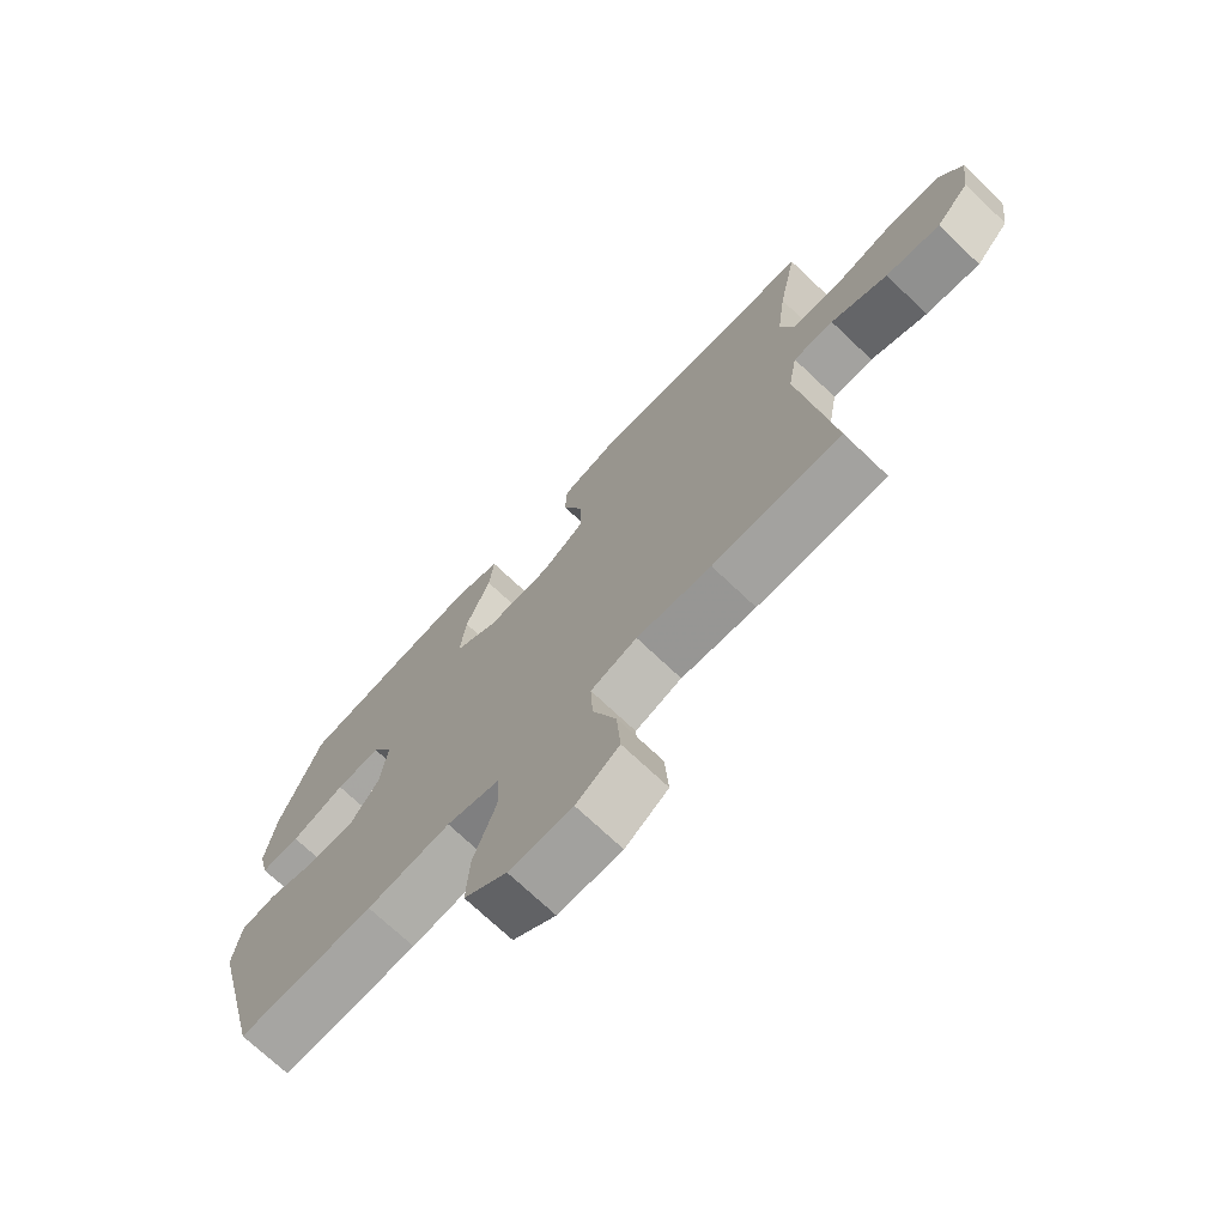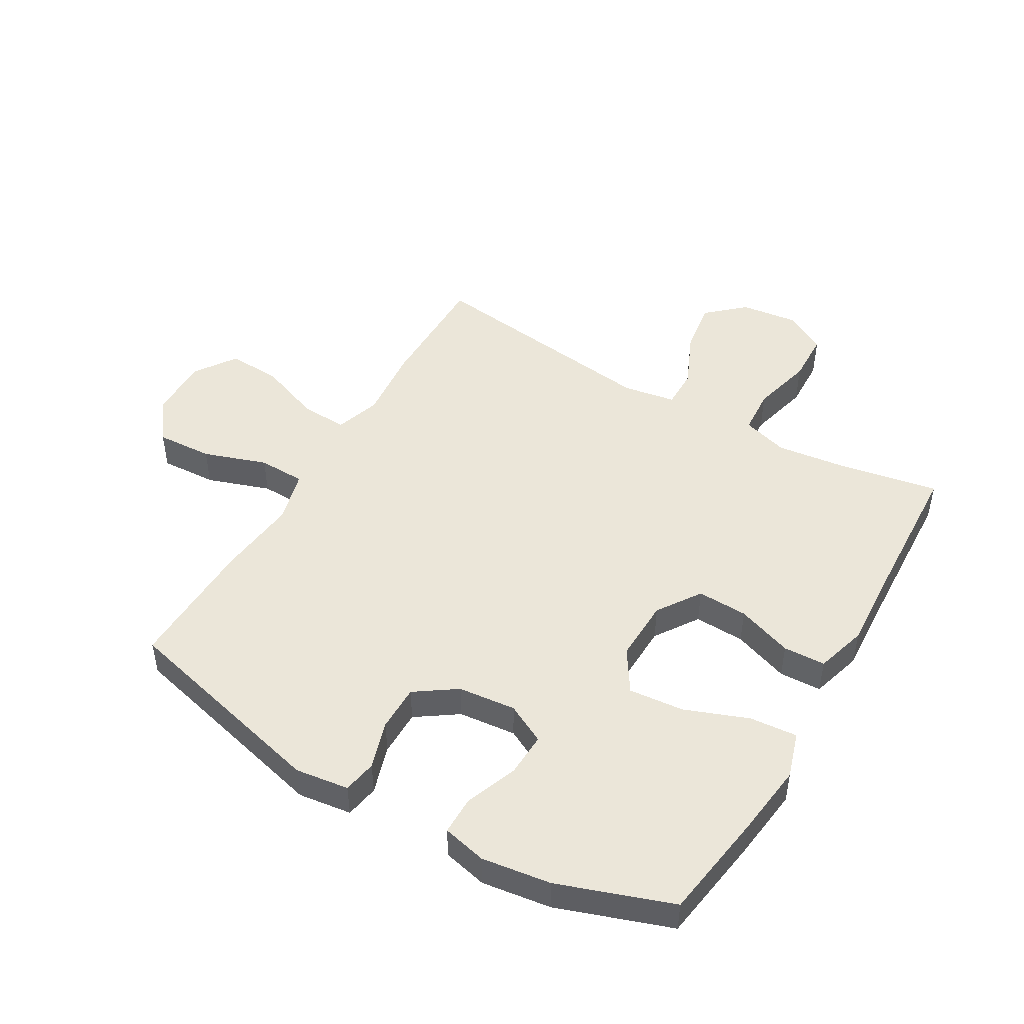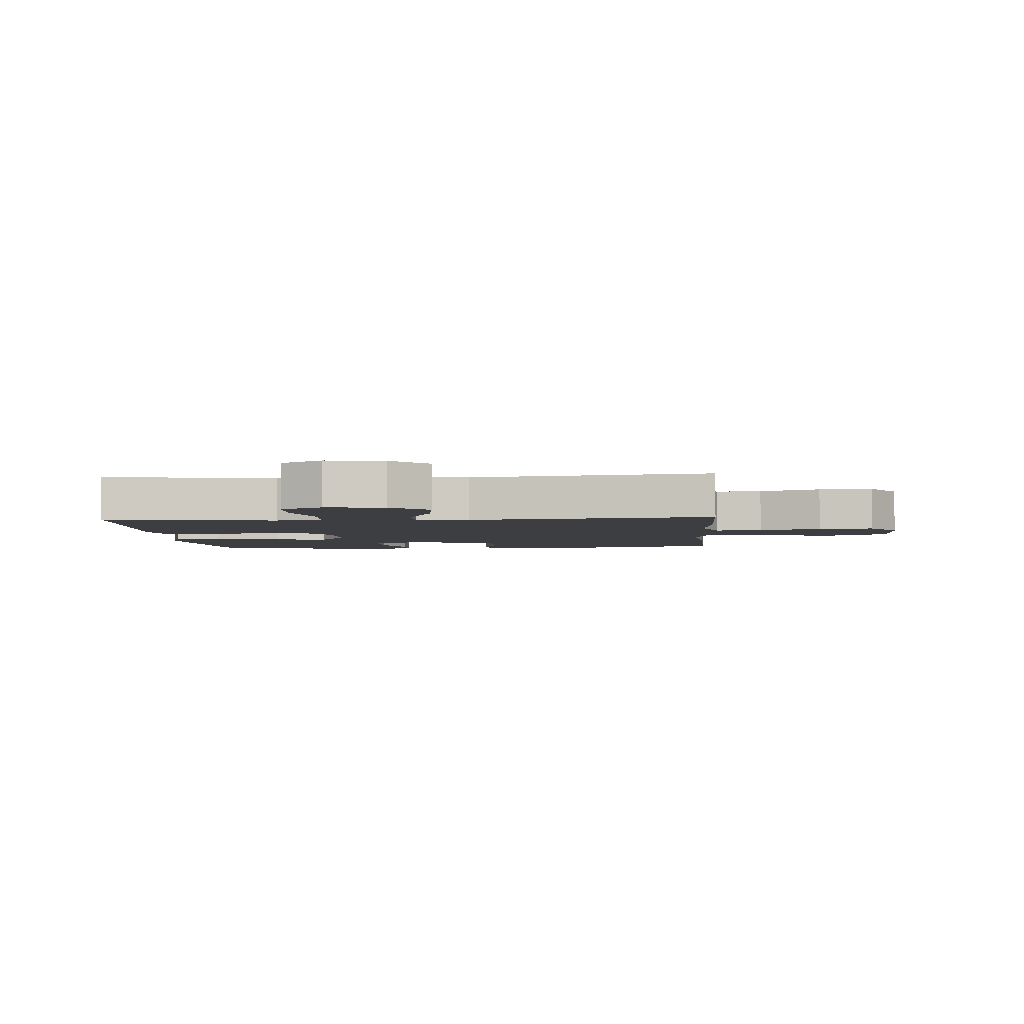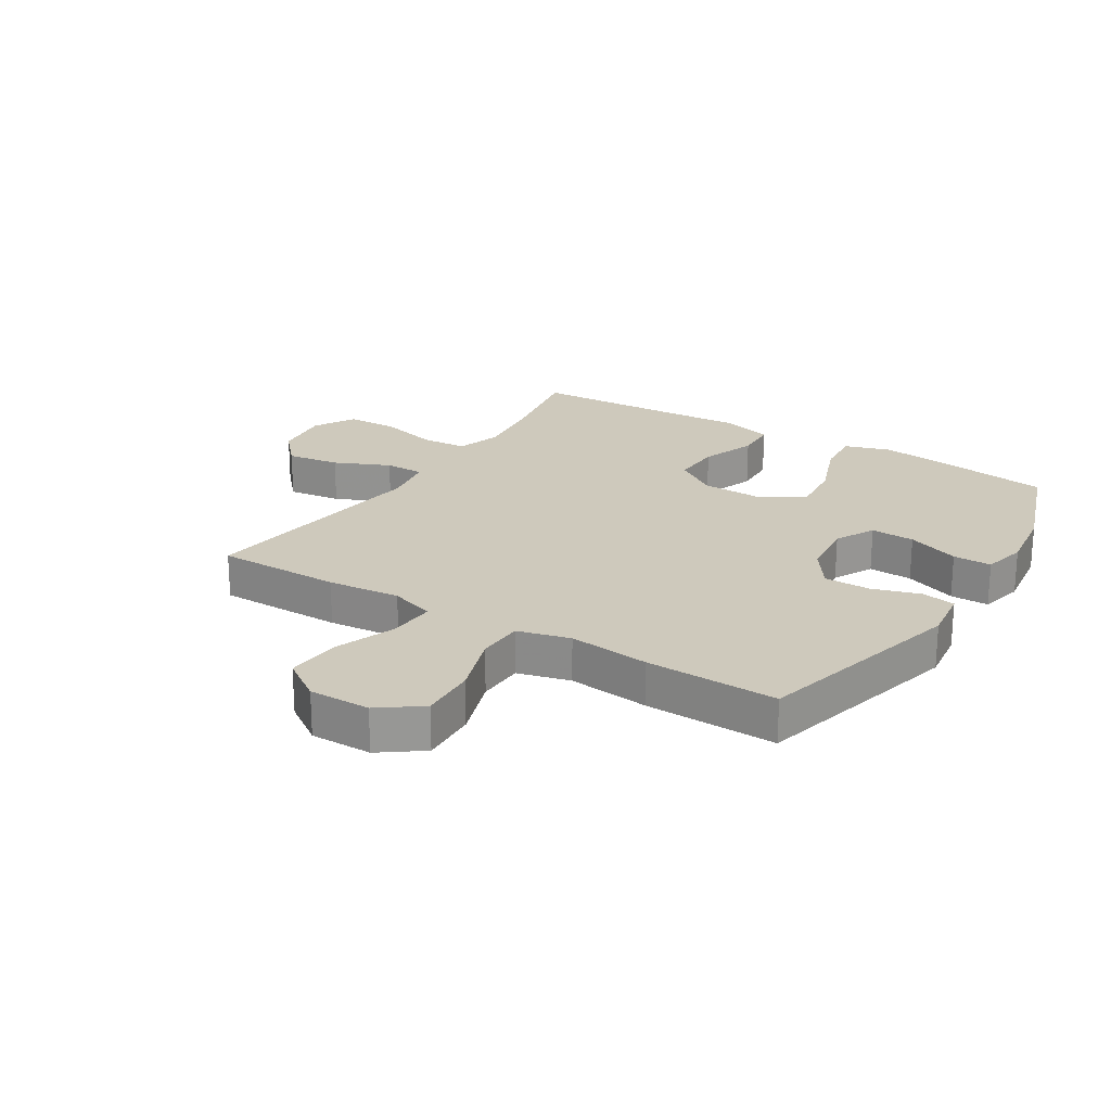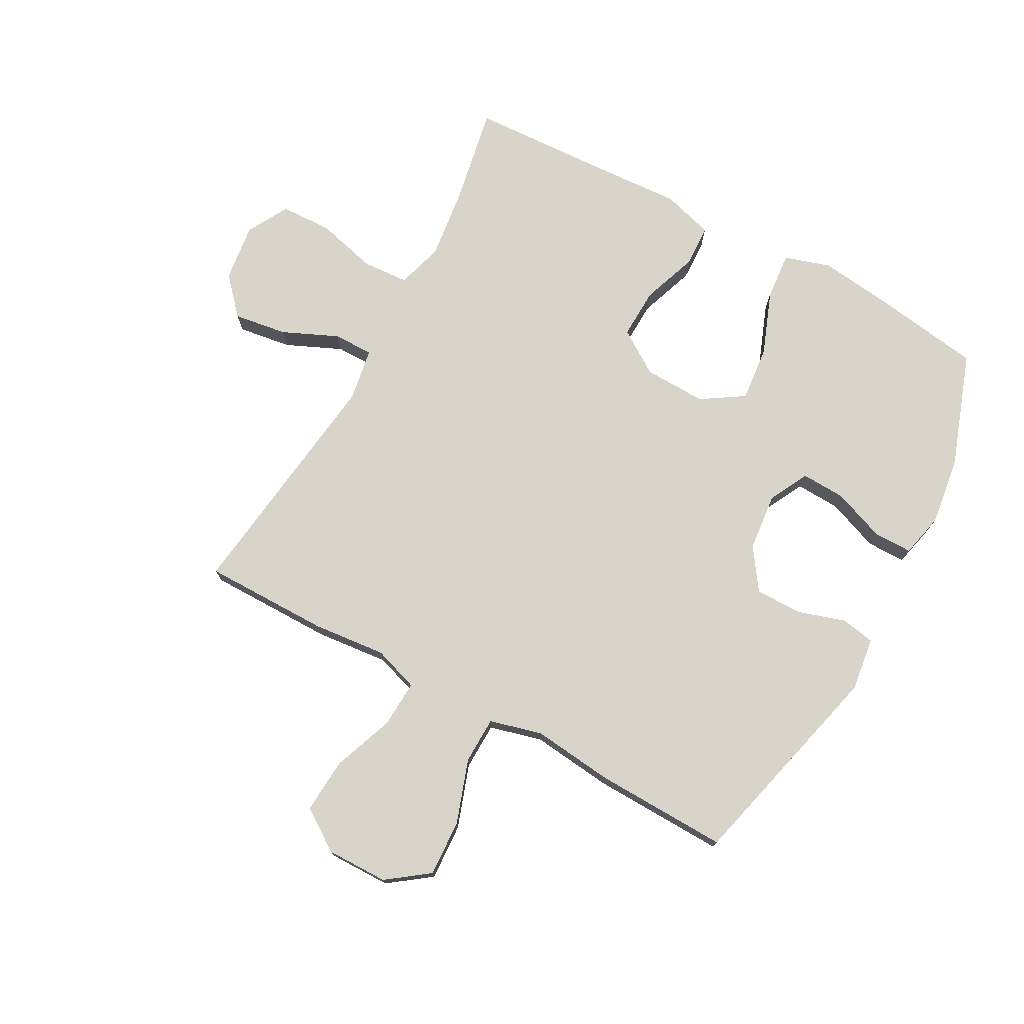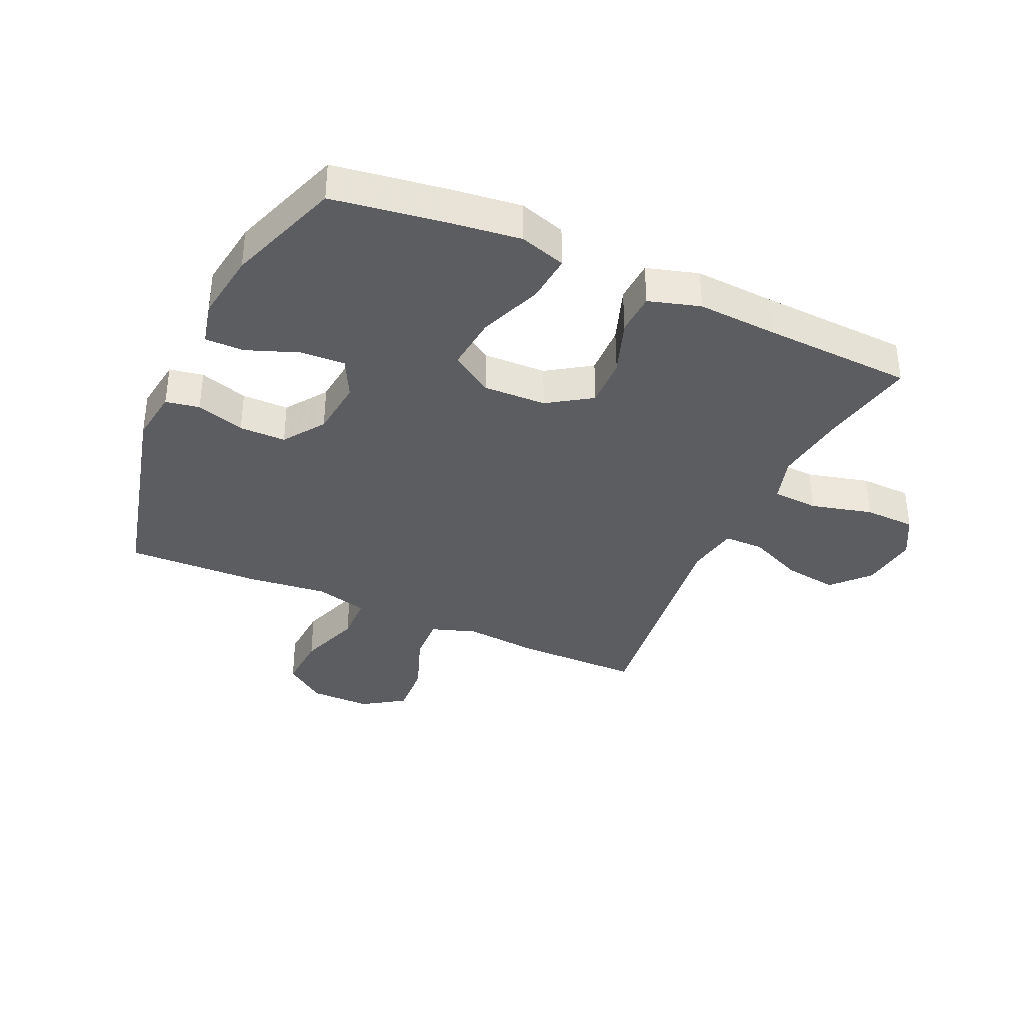
<metadata>
{"format":"obj","ext":"obj","renderer":"f3d","projection":"perspective","resolution":1024,"background":"white","views":[{"elev":-72.5,"azim":46.6,"up":"+Z"},{"elev":47.9,"azim":-59.7,"up":"+Y"},{"elev":-3.6,"azim":94.1,"up":"+Y"},{"elev":22.3,"azim":-147.9,"up":"+Y"},{"elev":75.0,"azim":-151.4,"up":"+Y"},{"elev":-36.1,"azim":-24.4,"up":"+Y"}]}
</metadata>
<code>
v -0.5 0.07 -0.5
v -0.589 0.07 -0.145
v -0.577 0.07 -0.056
v -0.521 0.07 -0.046
v -0.441 0.07 -0.071
v -0.364 0.07 -0.071
v -0.317 0.07 -0.003
v -0.307 0.07 0.093
v -0.341 0.07 0.159
v -0.414 0.07 0.156
v -0.501 0.07 0.123
v -0.565 0.07 0.123
v -0.582 0.07 0.196
v -0.566 0.07 0.311
v -0.5 0.07 0.5
v -0.32 0.07 0.527
v -0.198 0.07 0.542
v -0.122 0.07 0.518
v -0.129 0.07 0.439
v -0.169 0.07 0.334
v -0.178 0.07 0.242
v -0.108 0.07 0.197
v -0.004 0.07 0.2
v 0.068 0.07 0.248
v 0.065 0.07 0.332
v 0.032 0.07 0.425
v 0.035 0.07 0.495
v 0.12 0.07 0.52
v 0.251 0.07 0.512
v 0.5 0.07 0.5
v 0.469 0.07 0.336
v 0.454 0.07 0.218
v 0.477 0.07 0.141
v 0.553 0.07 0.136
v 0.655 0.07 0.162
v 0.74 0.07 0.159
v 0.778 0.07 0.09
v 0.766 0.07 -0.006
v 0.711 0.07 -0.067
v 0.622 0.07 -0.054
v 0.53 0.07 -0.013
v 0.464 0.07 -0.013
v 0.449 0.07 -0.1
v 0.5 0.07 -0.5
v 0.291 0.07 -0.5
v 0.17 0.07 -0.488
v 0.095 0.07 -0.513
v 0.099 0.07 -0.591
v 0.137 0.07 -0.693
v 0.143 0.07 -0.784
v 0.074 0.07 -0.831
v -0.028 0.07 -0.83
v -0.097 0.07 -0.779
v -0.092 0.07 -0.685
v -0.056 0.07 -0.58
v -0.058 0.07 -0.502
v -0.145 0.07 -0.479
v -0.28 0.07 -0.494
v -0.5 0 -0.5
v -0.589 0 -0.145
v -0.577 0 -0.056
v -0.521 0 -0.046
v -0.441 0 -0.071
v -0.364 0 -0.071
v -0.317 0 -0.003
v -0.307 0 0.093
v -0.341 0 0.159
v -0.414 0 0.156
v -0.501 0 0.123
v -0.565 0 0.123
v -0.582 0 0.196
v -0.566 0 0.311
v -0.5 0 0.5
v -0.32 0 0.527
v -0.198 0 0.542
v -0.122 0 0.518
v -0.129 0 0.439
v -0.169 0 0.334
v -0.178 0 0.242
v -0.108 0 0.197
v -0.004 0 0.2
v 0.068 0 0.248
v 0.065 0 0.332
v 0.032 0 0.425
v 0.035 0 0.495
v 0.12 0 0.52
v 0.251 0 0.512
v 0.5 0 0.5
v 0.469 0 0.336
v 0.454 0 0.218
v 0.477 0 0.141
v 0.553 0 0.136
v 0.655 0 0.162
v 0.74 0 0.159
v 0.778 0 0.09
v 0.766 0 -0.006
v 0.711 0 -0.067
v 0.622 0 -0.054
v 0.53 0 -0.013
v 0.464 0 -0.013
v 0.449 0 -0.1
v 0.5 0 -0.5
v 0.291 0 -0.5
v 0.17 0 -0.488
v 0.095 0 -0.513
v 0.099 0 -0.591
v 0.137 0 -0.693
v 0.143 0 -0.784
v 0.074 0 -0.831
v -0.028 0 -0.83
v -0.097 0 -0.779
v -0.092 0 -0.685
v -0.056 0 -0.58
v -0.058 0 -0.502
v -0.145 0 -0.479
v -0.28 0 -0.494
f 3 4 5
f 2 3 5
f 1 2 5
f 58 1 5
f 57 58 5
f 56 57 5 6
f 53 54 55
f 52 53 55
f 51 52 55
f 50 51 55
f 49 50 55
f 48 49 55
f 47 48 55 56
f 56 6 7
f 47 56 7
f 46 47 7
f 46 7 8
f 45 46 8
f 44 45 8
f 43 44 8
f 39 40 41
f 38 39 41
f 37 38 41
f 36 37 41
f 35 36 41
f 34 35 41
f 33 34 41 42
f 43 8 9
f 42 43 9
f 33 42 9
f 32 33 9
f 29 30 31
f 29 31 32
f 28 29 32
f 27 28 32
f 26 27 32
f 25 26 32
f 18 19 20
f 17 18 20
f 16 17 20
f 15 16 20
f 14 15 20
f 13 14 20
f 12 13 20
f 11 12 20
f 10 11 20
f 10 20 21
f 9 10 21 22
f 24 25 32
f 23 24 32
f 23 32 9
f 9 22 23
f 63 62 61
f 63 61 60
f 63 60 59
f 63 59 116
f 63 116 115
f 64 63 115 114
f 113 112 111
f 113 111 110
f 113 110 109
f 113 109 108
f 113 108 107
f 113 107 106
f 114 113 106 105
f 65 64 114
f 65 114 105
f 65 105 104
f 66 65 104
f 66 104 103
f 66 103 102
f 66 102 101
f 99 98 97
f 99 97 96
f 99 96 95
f 99 95 94
f 99 94 93
f 99 93 92
f 100 99 92 91
f 67 66 101
f 67 101 100
f 67 100 91
f 67 91 90
f 89 88 87
f 90 89 87
f 90 87 86
f 90 86 85
f 90 85 84
f 90 84 83
f 78 77 76
f 78 76 75
f 78 75 74
f 78 74 73
f 78 73 72
f 78 72 71
f 78 71 70
f 78 70 69
f 78 69 68
f 79 78 68
f 80 79 68 67
f 90 83 82
f 90 82 81
f 67 90 81
f 81 80 67
f 1 59 60 2
f 2 60 61 3
f 3 61 62 4
f 4 62 63 5
f 5 63 64 6
f 6 64 65 7
f 7 65 66 8
f 8 66 67 9
f 9 67 68 10
f 10 68 69 11
f 11 69 70 12
f 12 70 71 13
f 13 71 72 14
f 14 72 73 15
f 15 73 74 16
f 16 74 75 17
f 17 75 76 18
f 18 76 77 19
f 19 77 78 20
f 20 78 79 21
f 21 79 80 22
f 22 80 81 23
f 23 81 82 24
f 24 82 83 25
f 25 83 84 26
f 26 84 85 27
f 27 85 86 28
f 28 86 87 29
f 29 87 88 30
f 30 88 89 31
f 31 89 90 32
f 32 90 91 33
f 33 91 92 34
f 34 92 93 35
f 35 93 94 36
f 36 94 95 37
f 37 95 96 38
f 38 96 97 39
f 39 97 98 40
f 40 98 99 41
f 41 99 100 42
f 42 100 101 43
f 43 101 102 44
f 44 102 103 45
f 45 103 104 46
f 46 104 105 47
f 47 105 106 48
f 48 106 107 49
f 49 107 108 50
f 50 108 109 51
f 51 109 110 52
f 52 110 111 53
f 53 111 112 54
f 54 112 113 55
f 55 113 114 56
f 56 114 115 57
f 57 115 116 58
f 58 116 59 1

</code>
